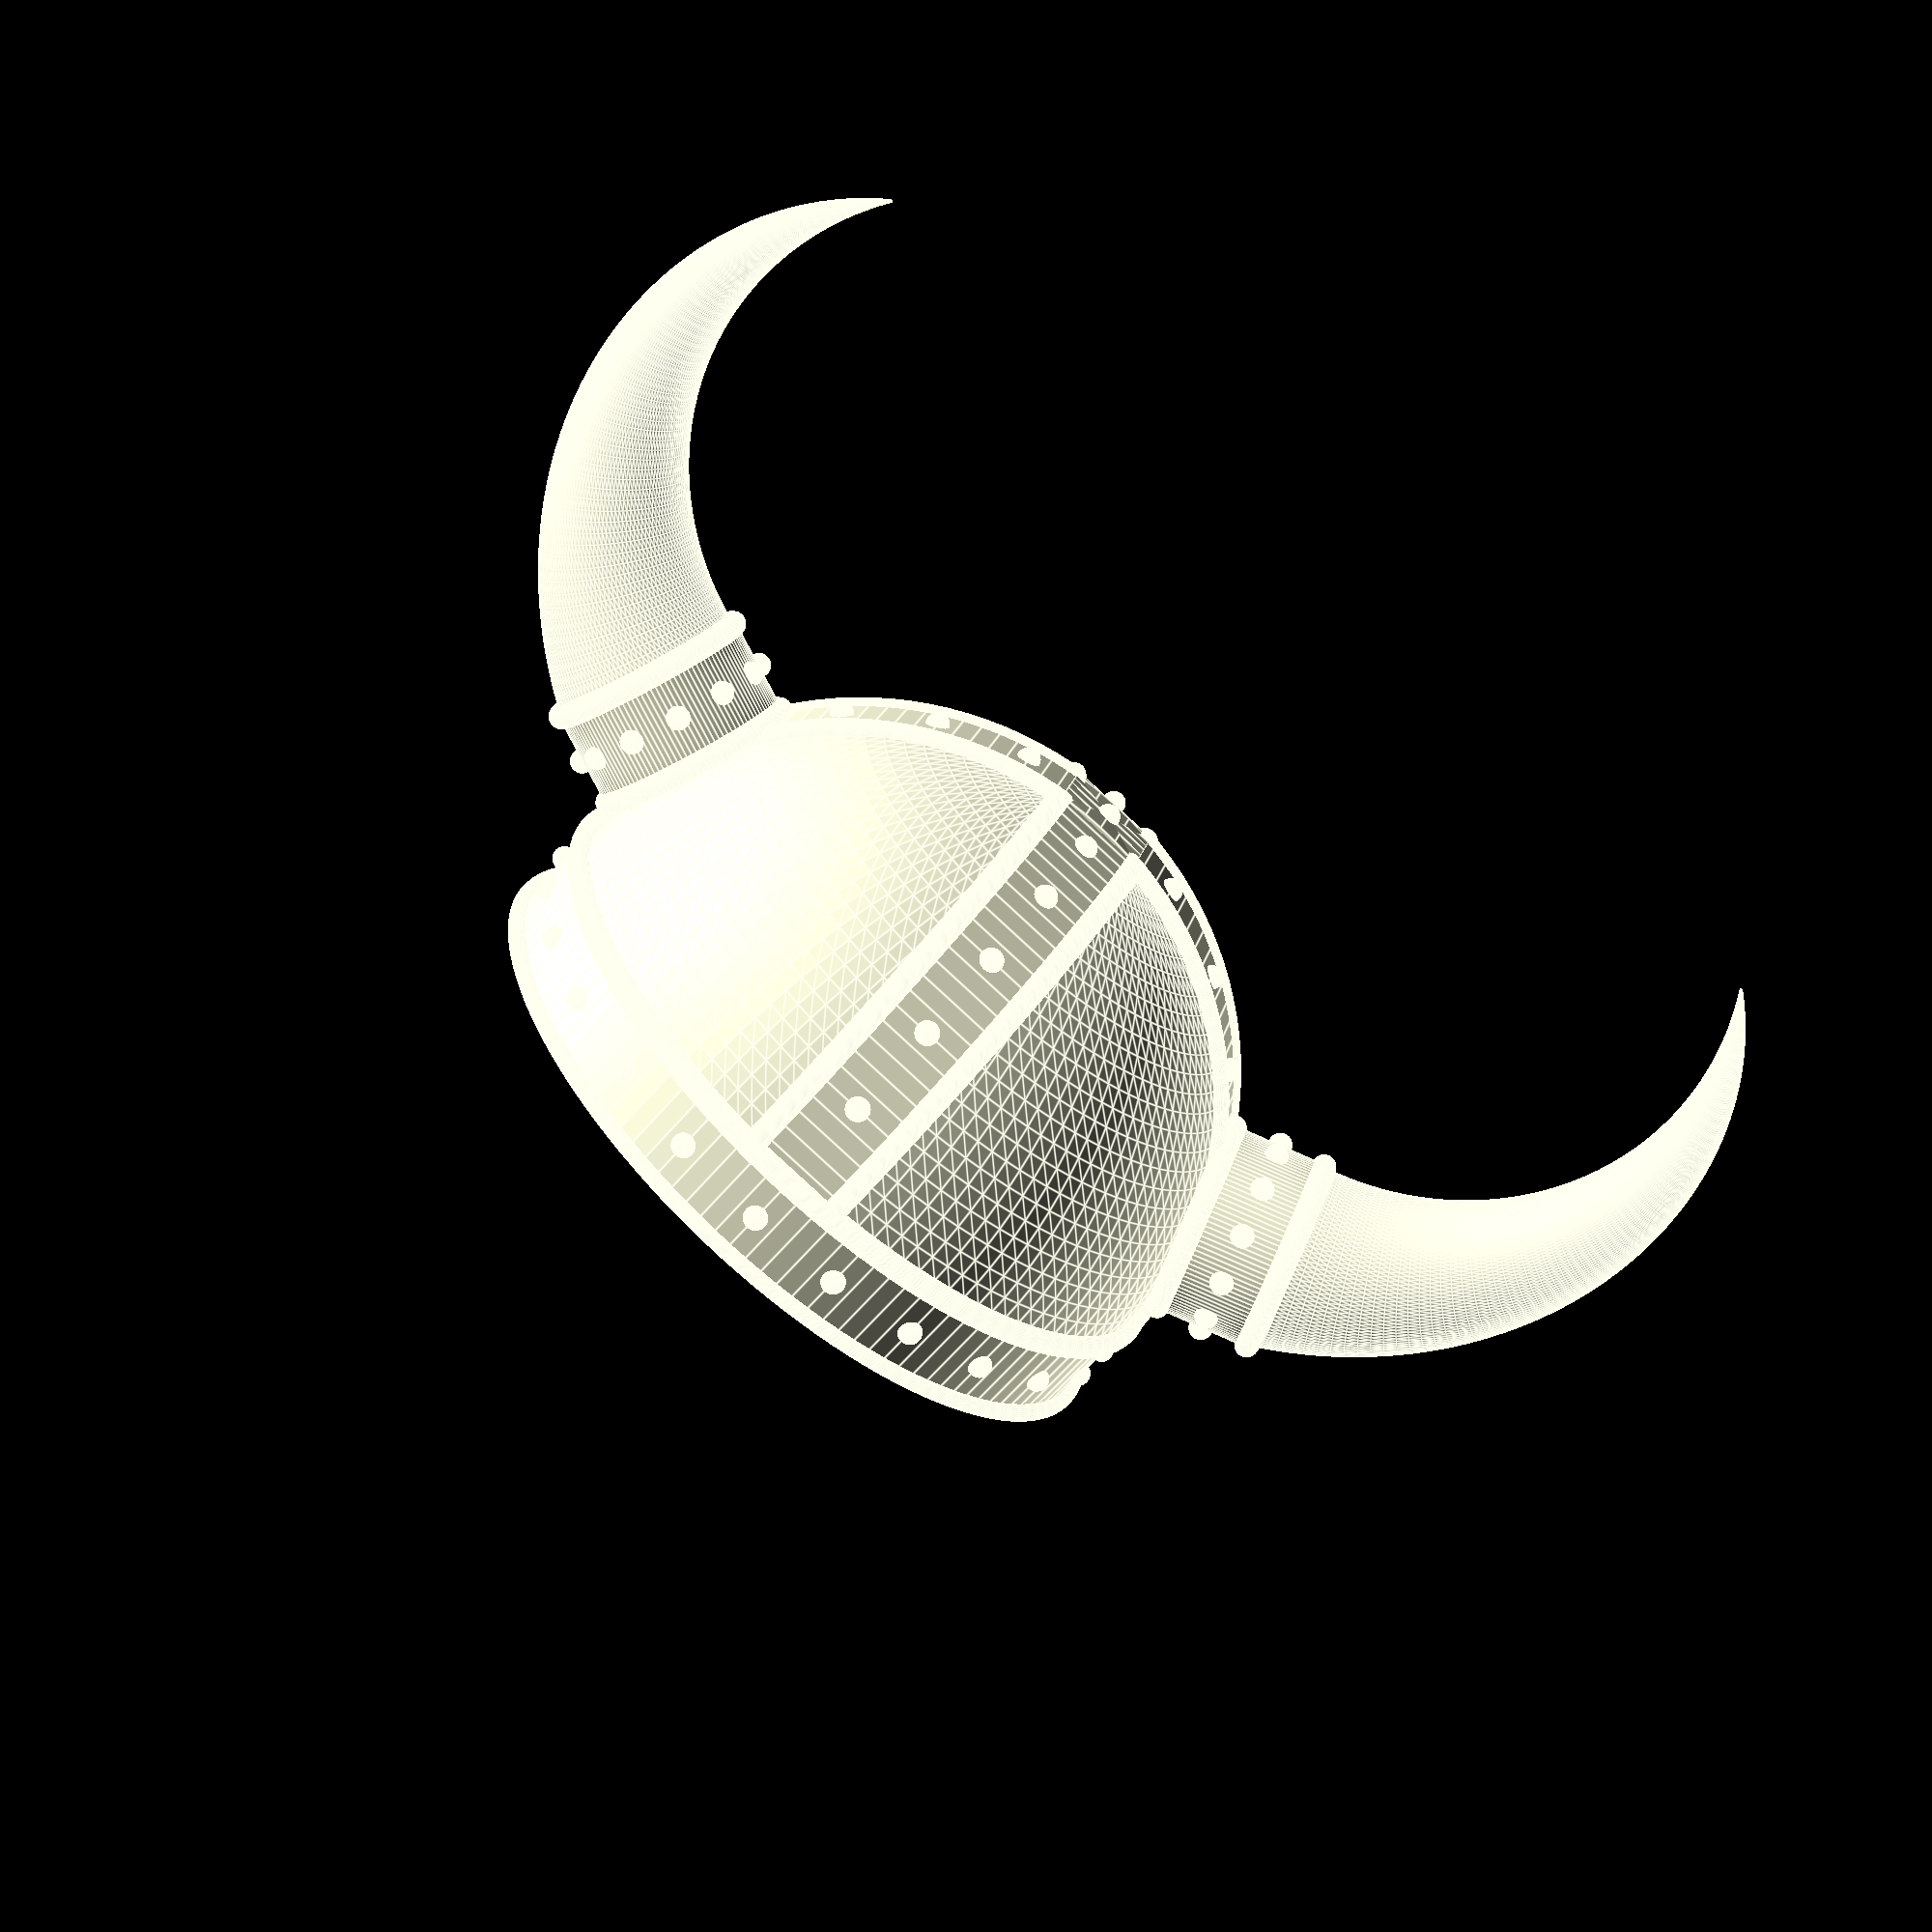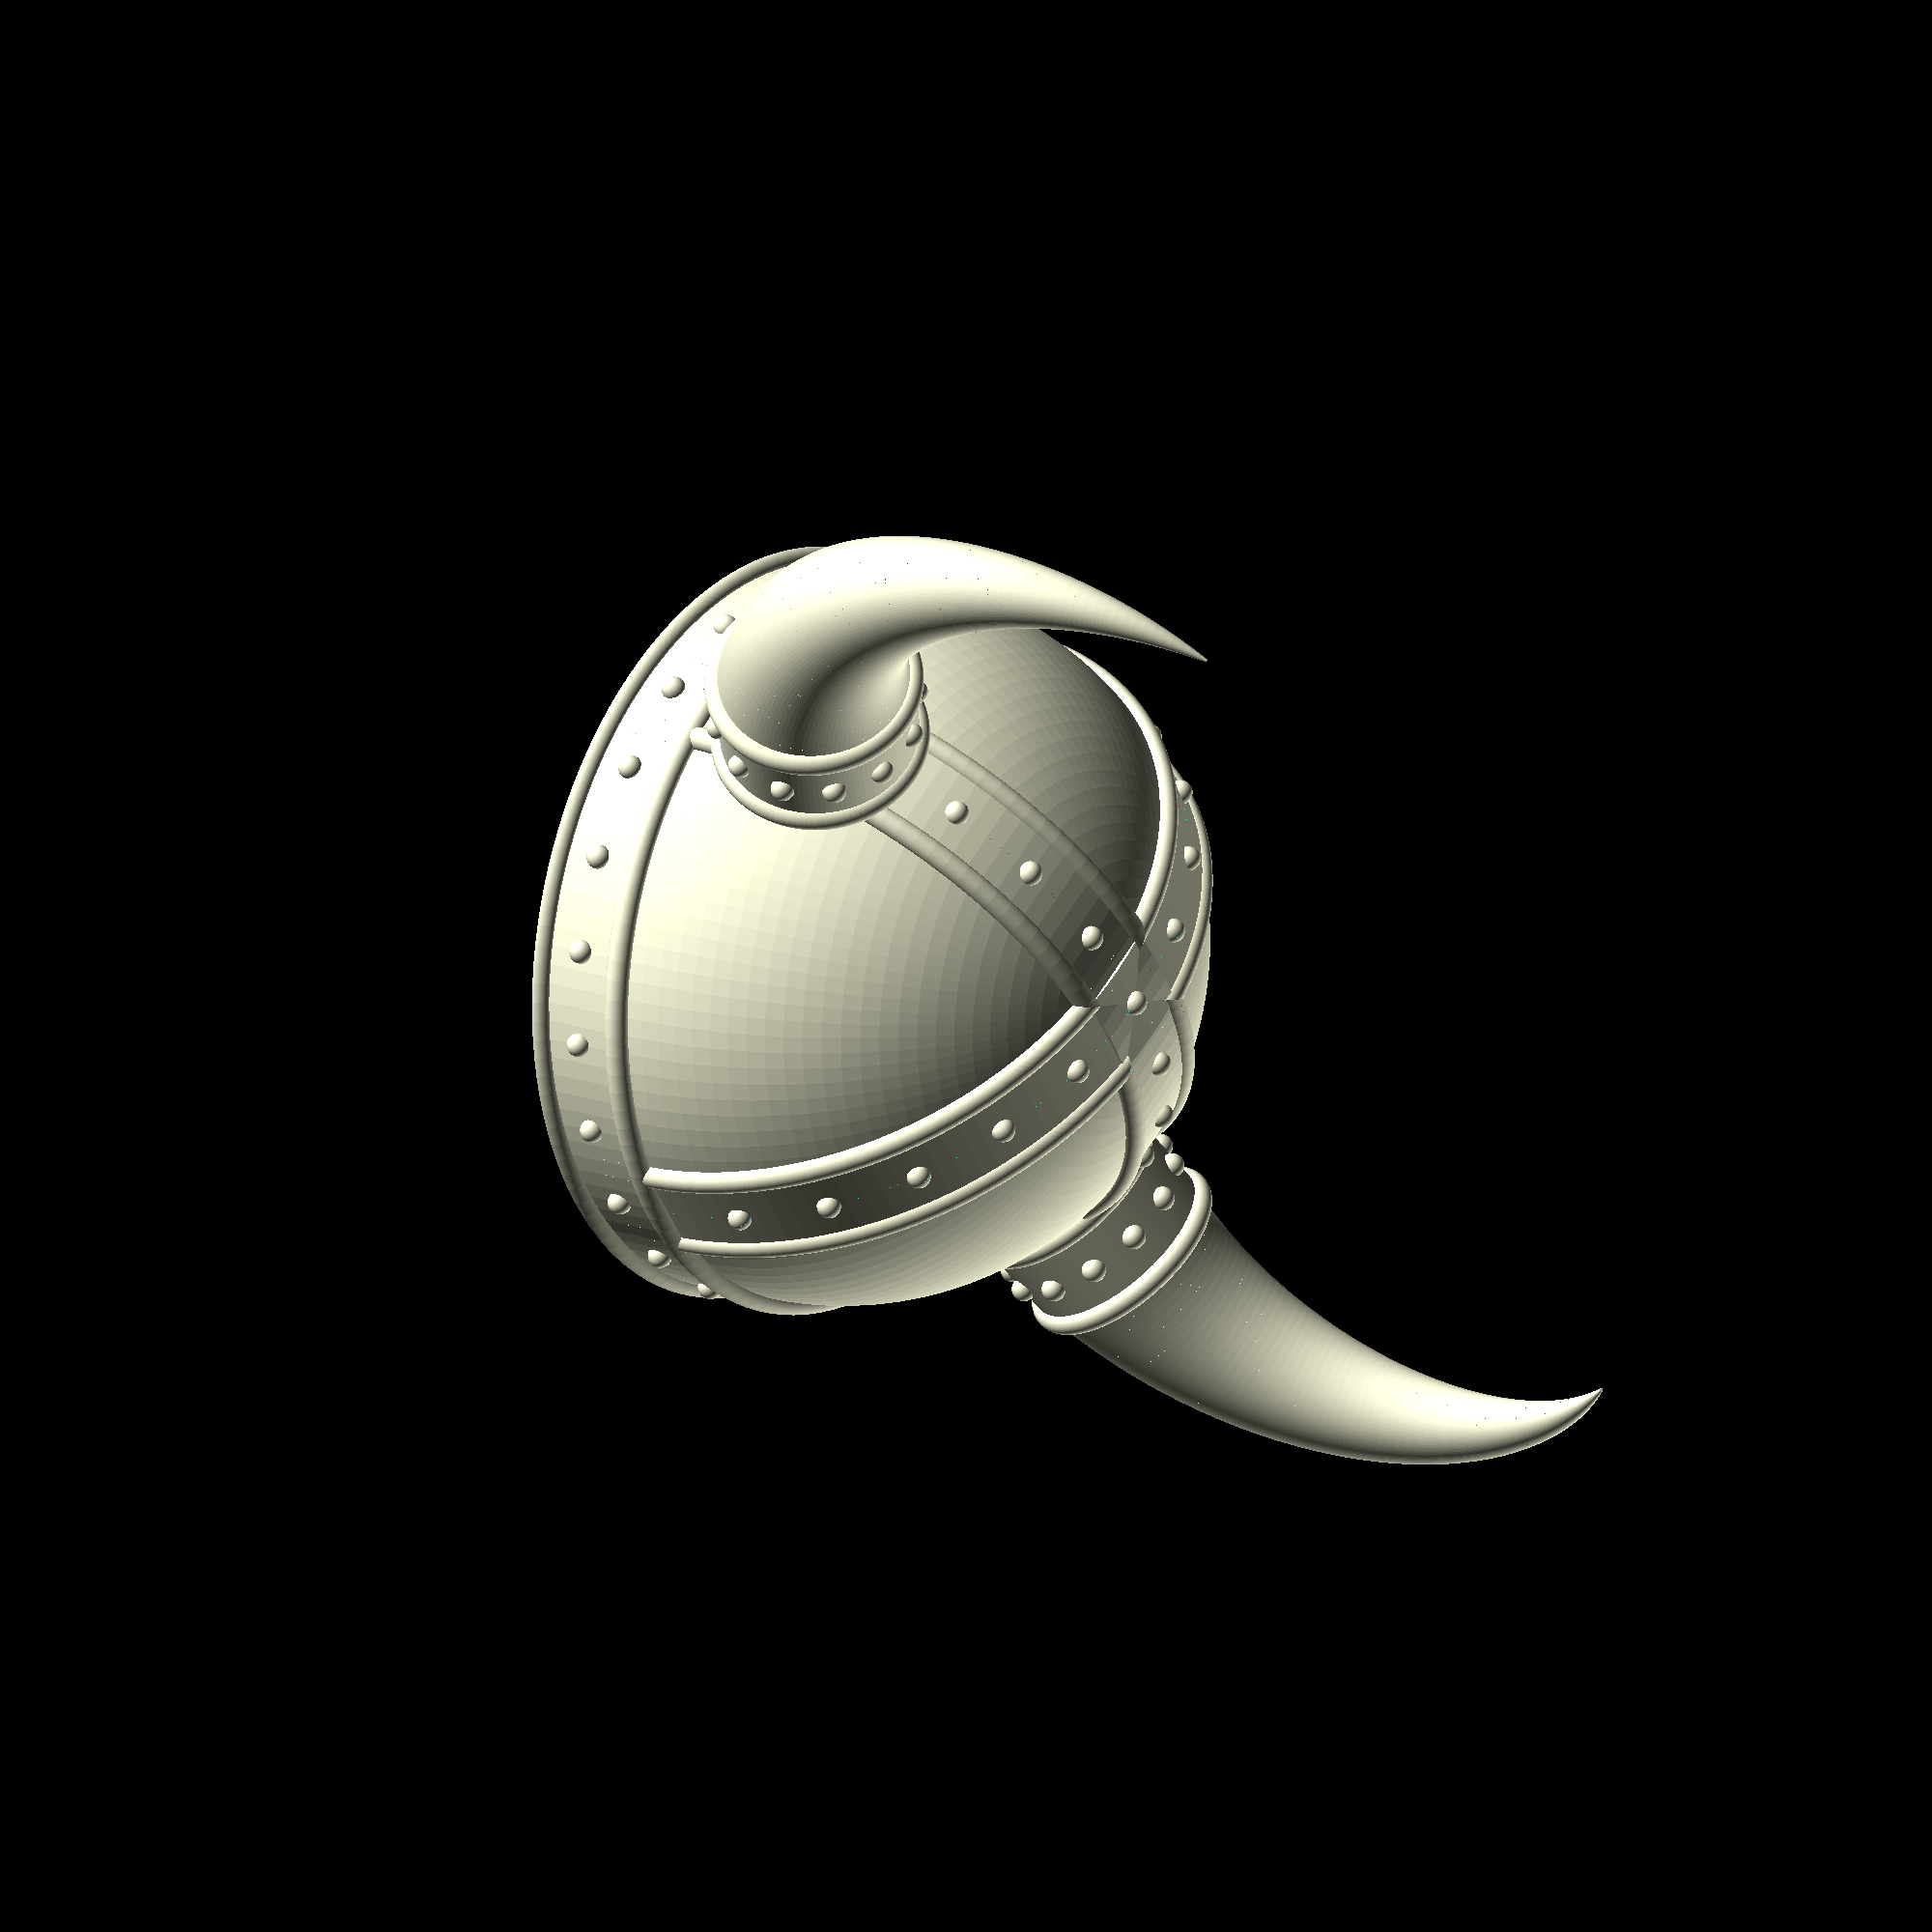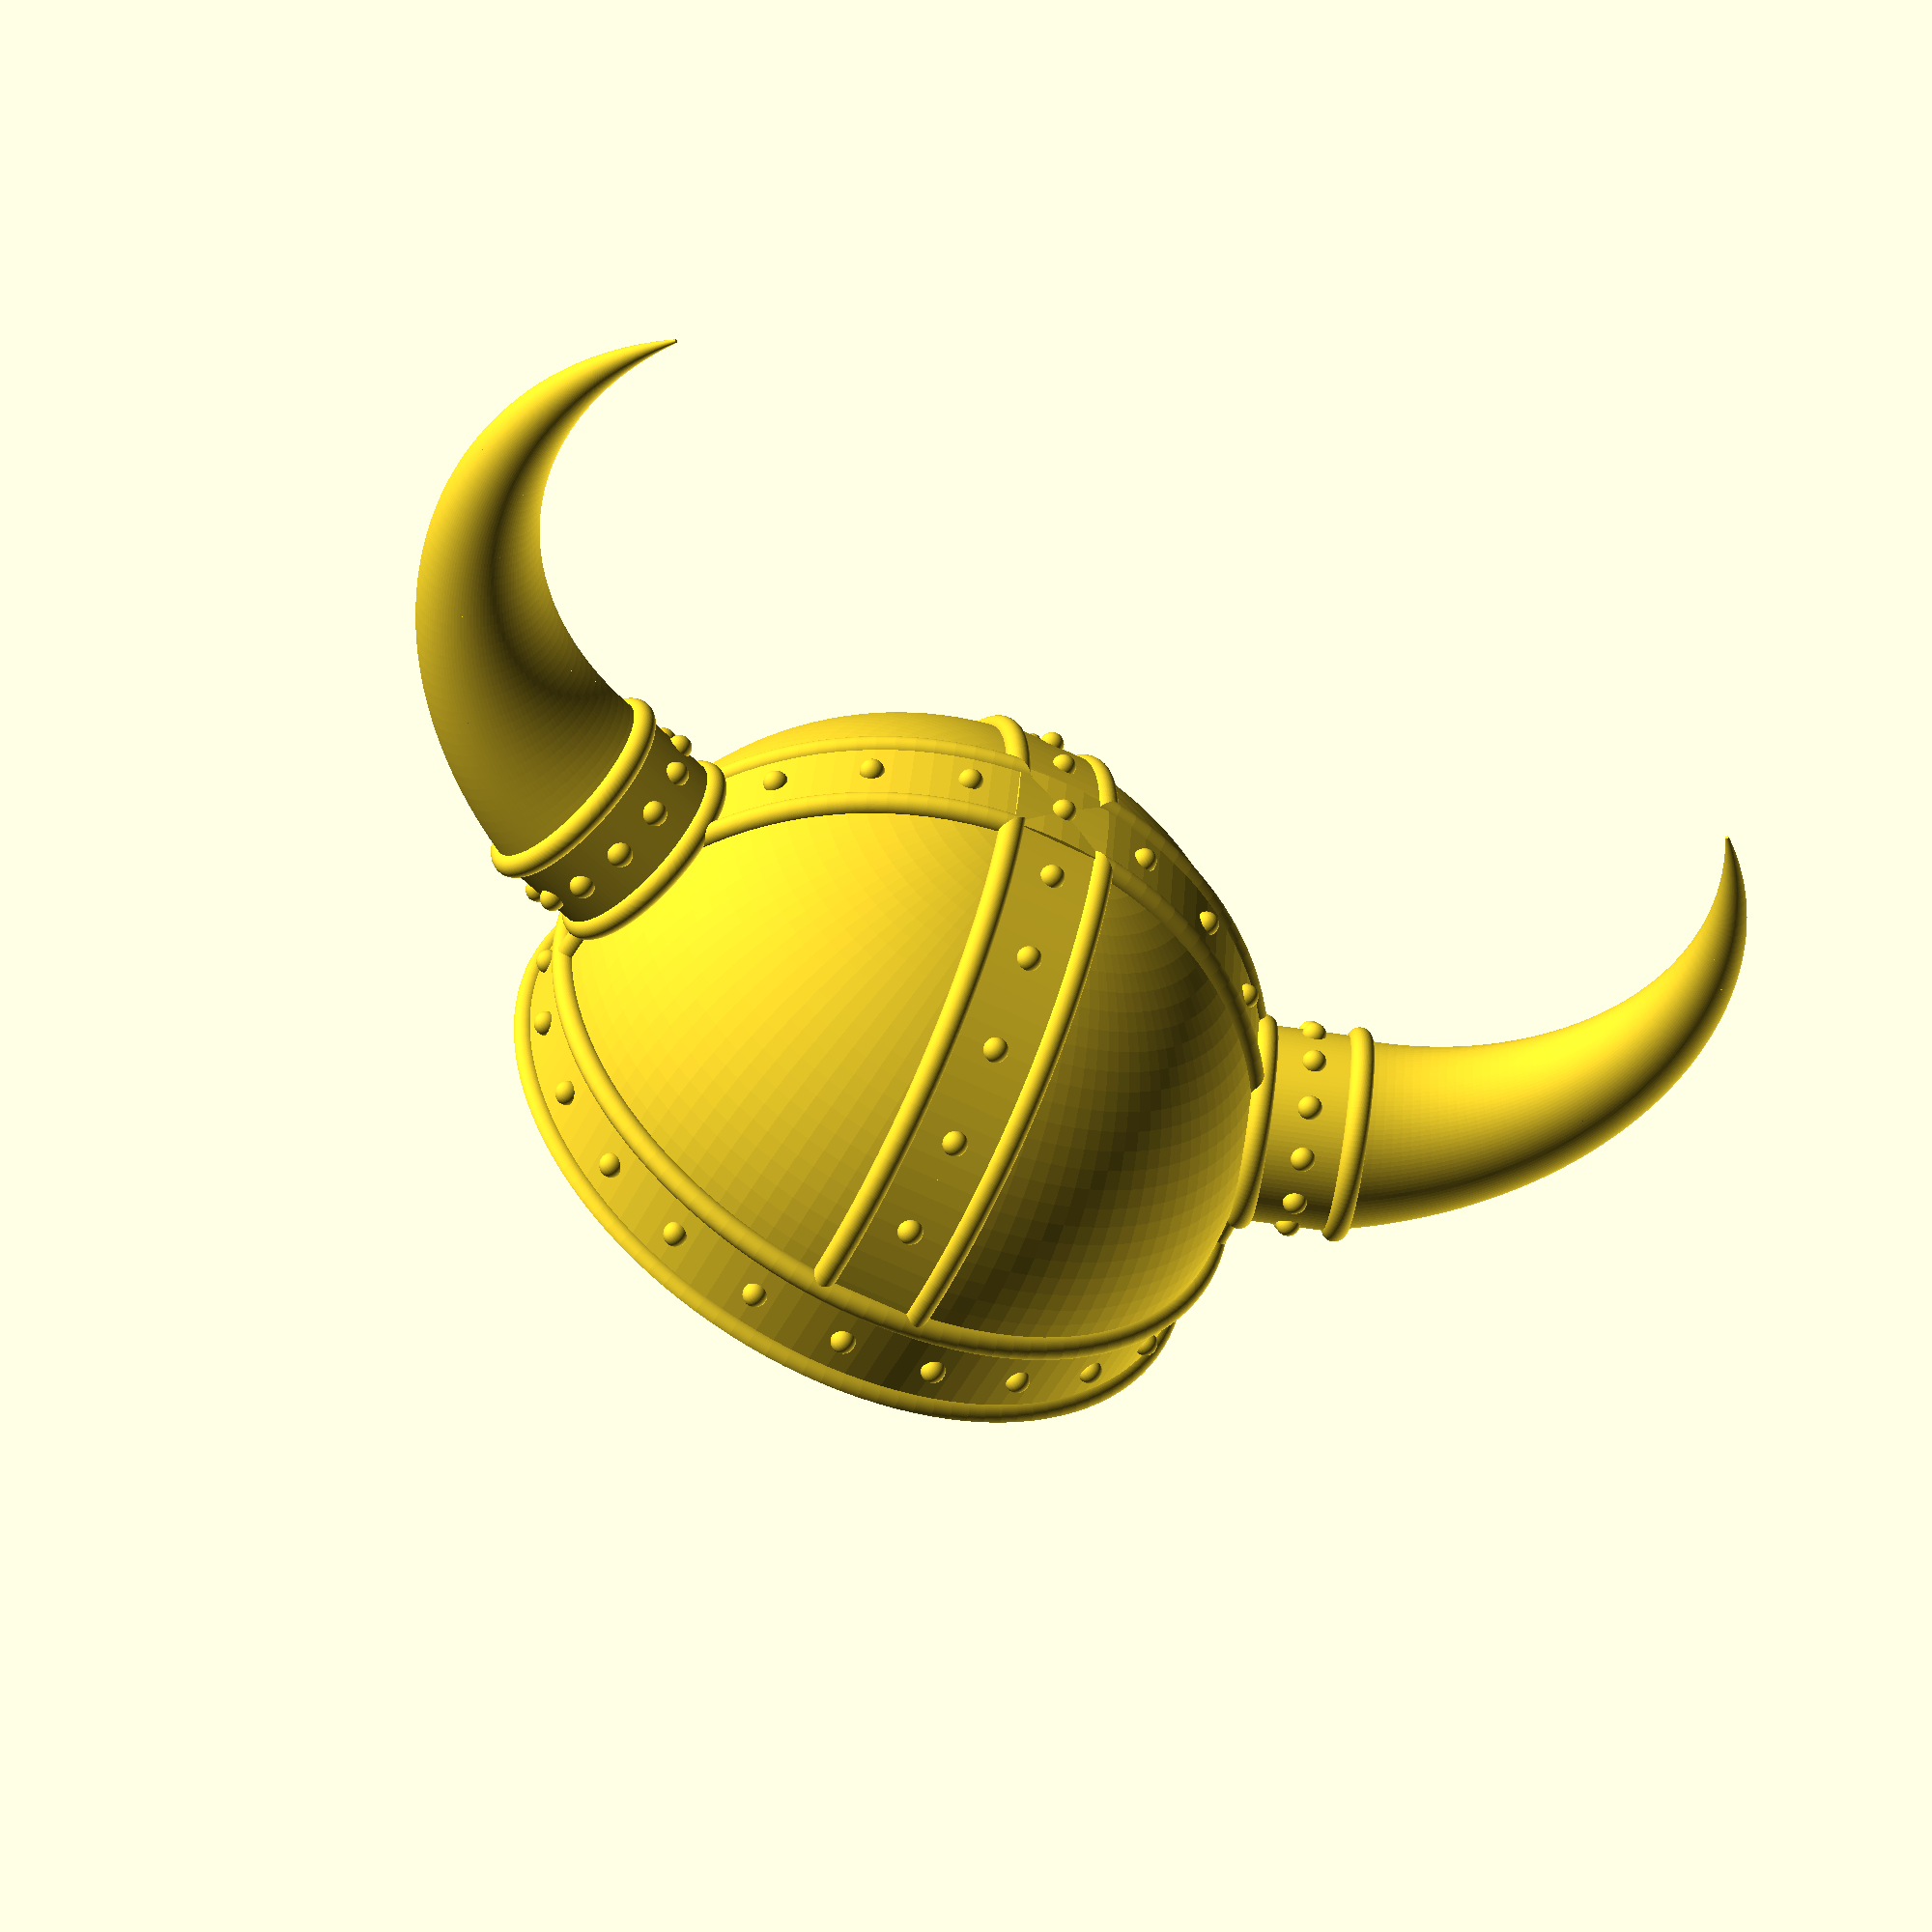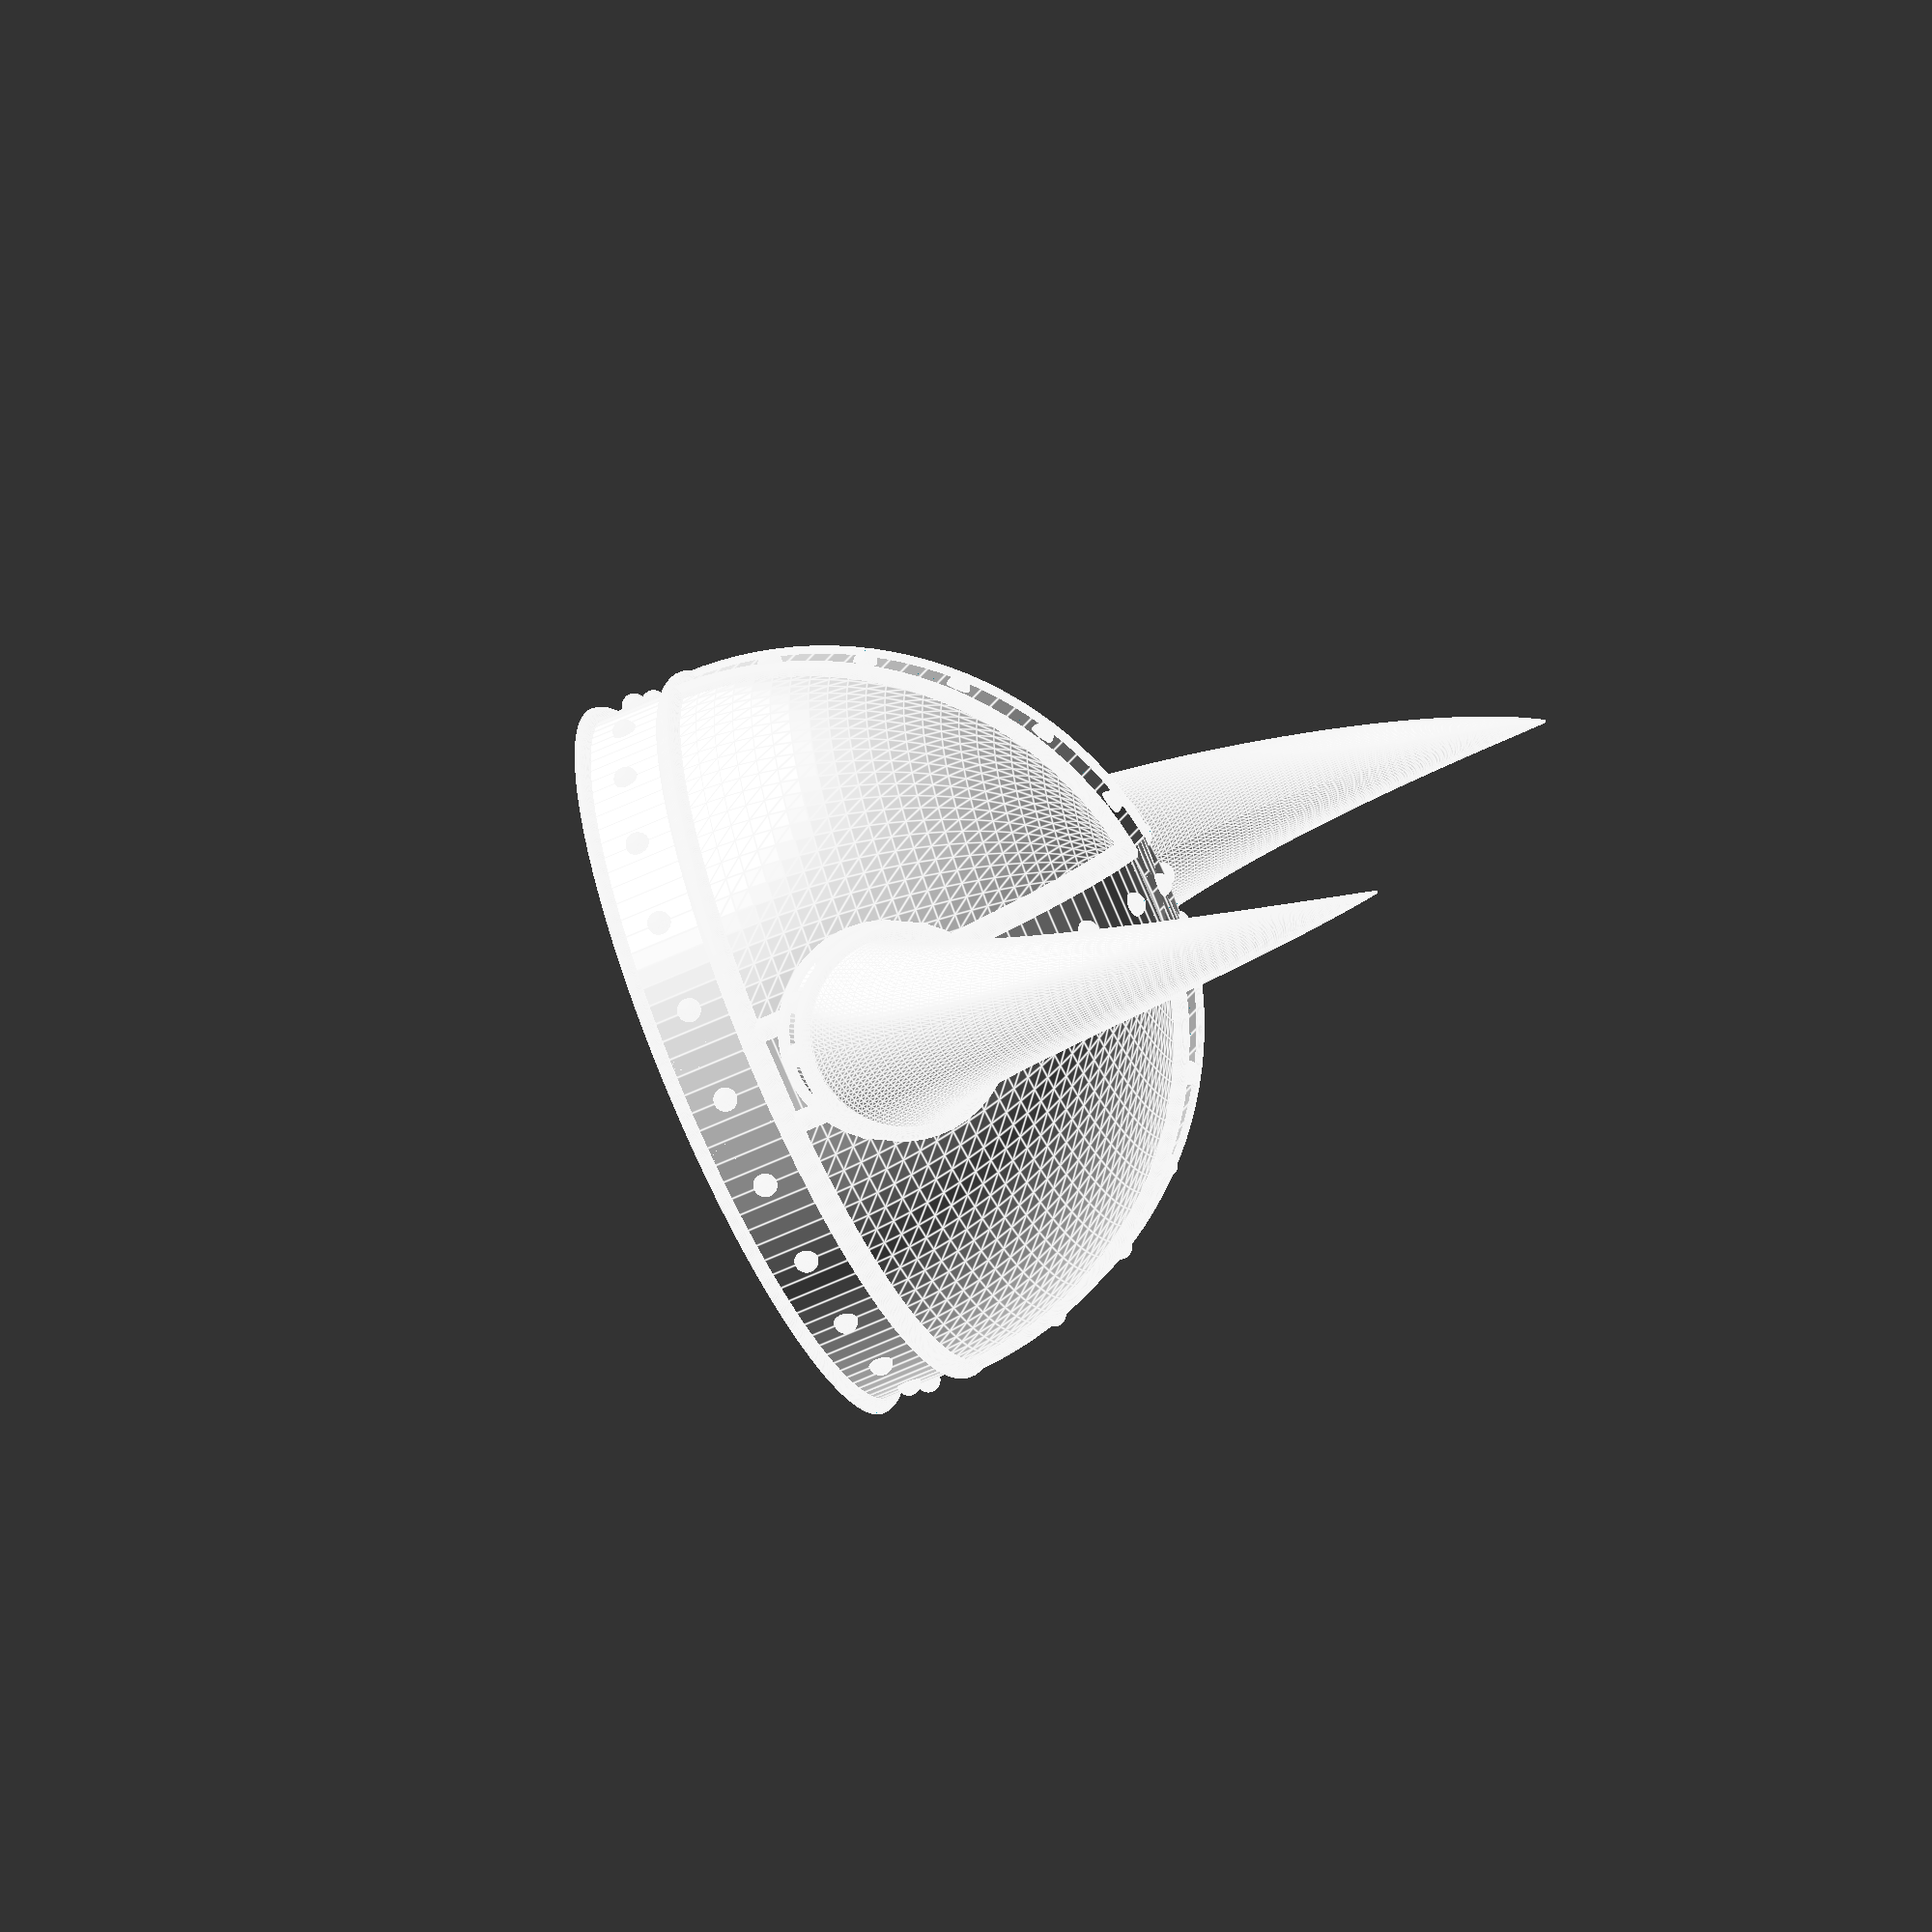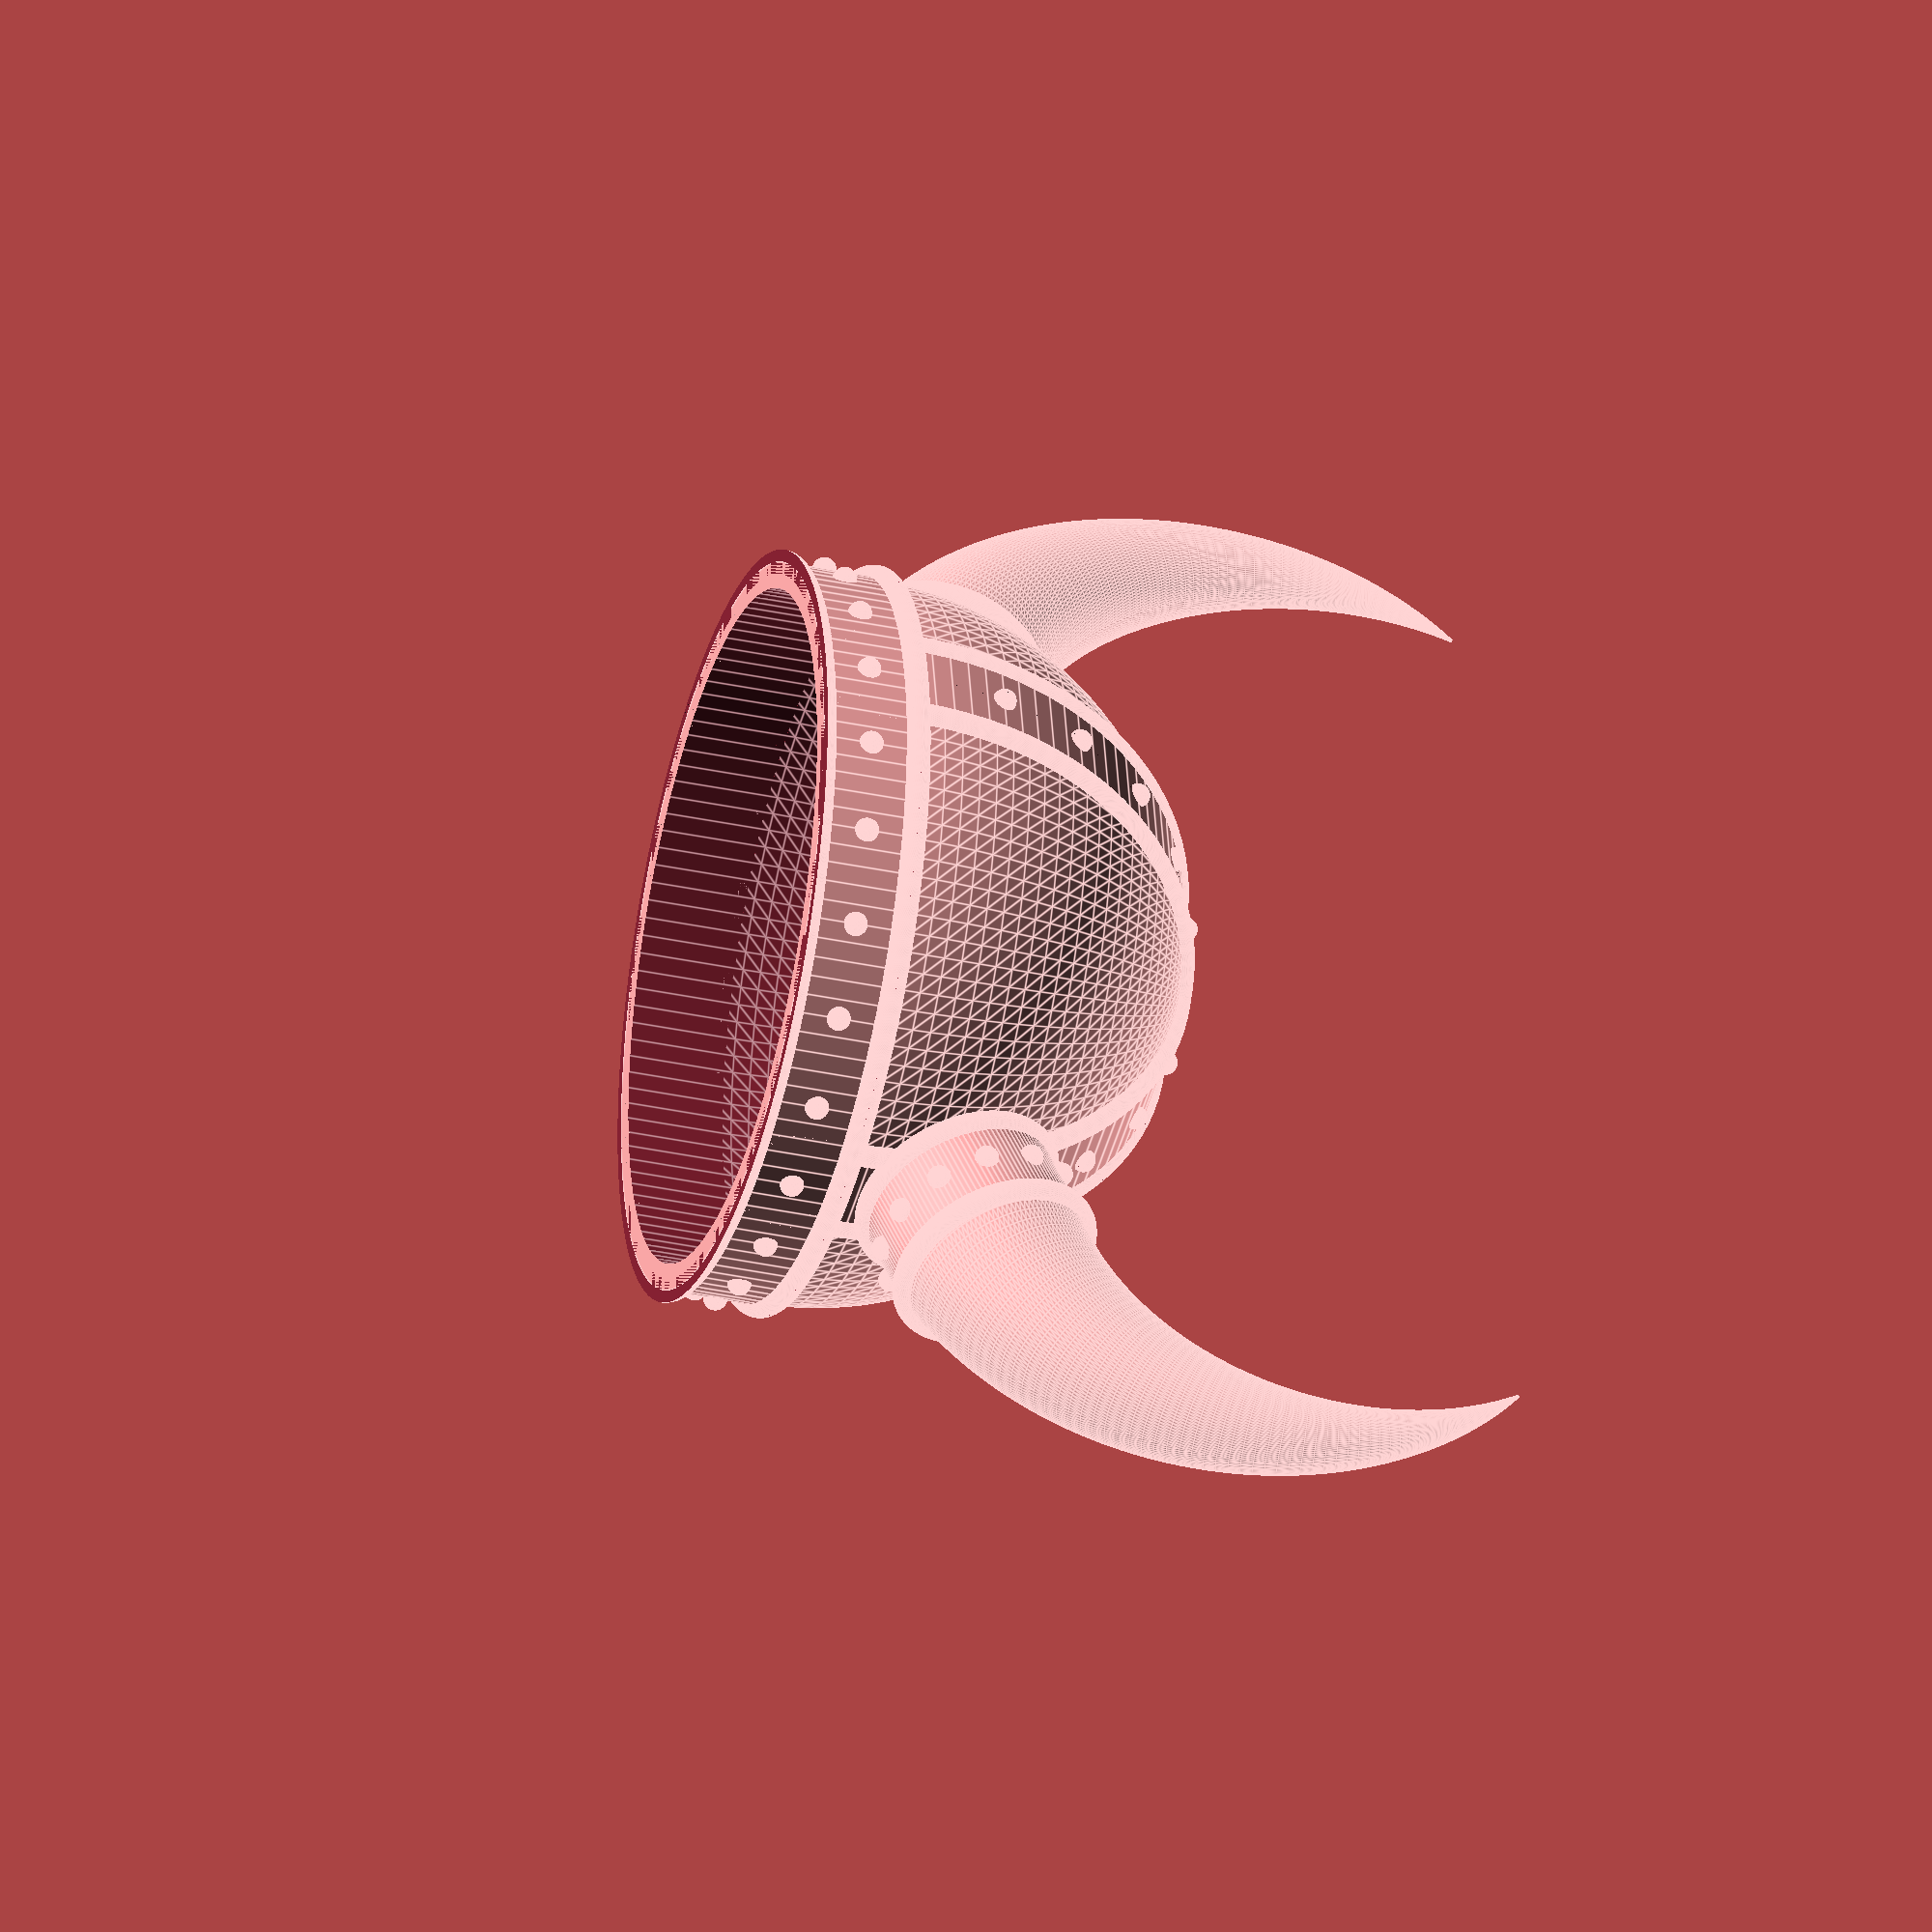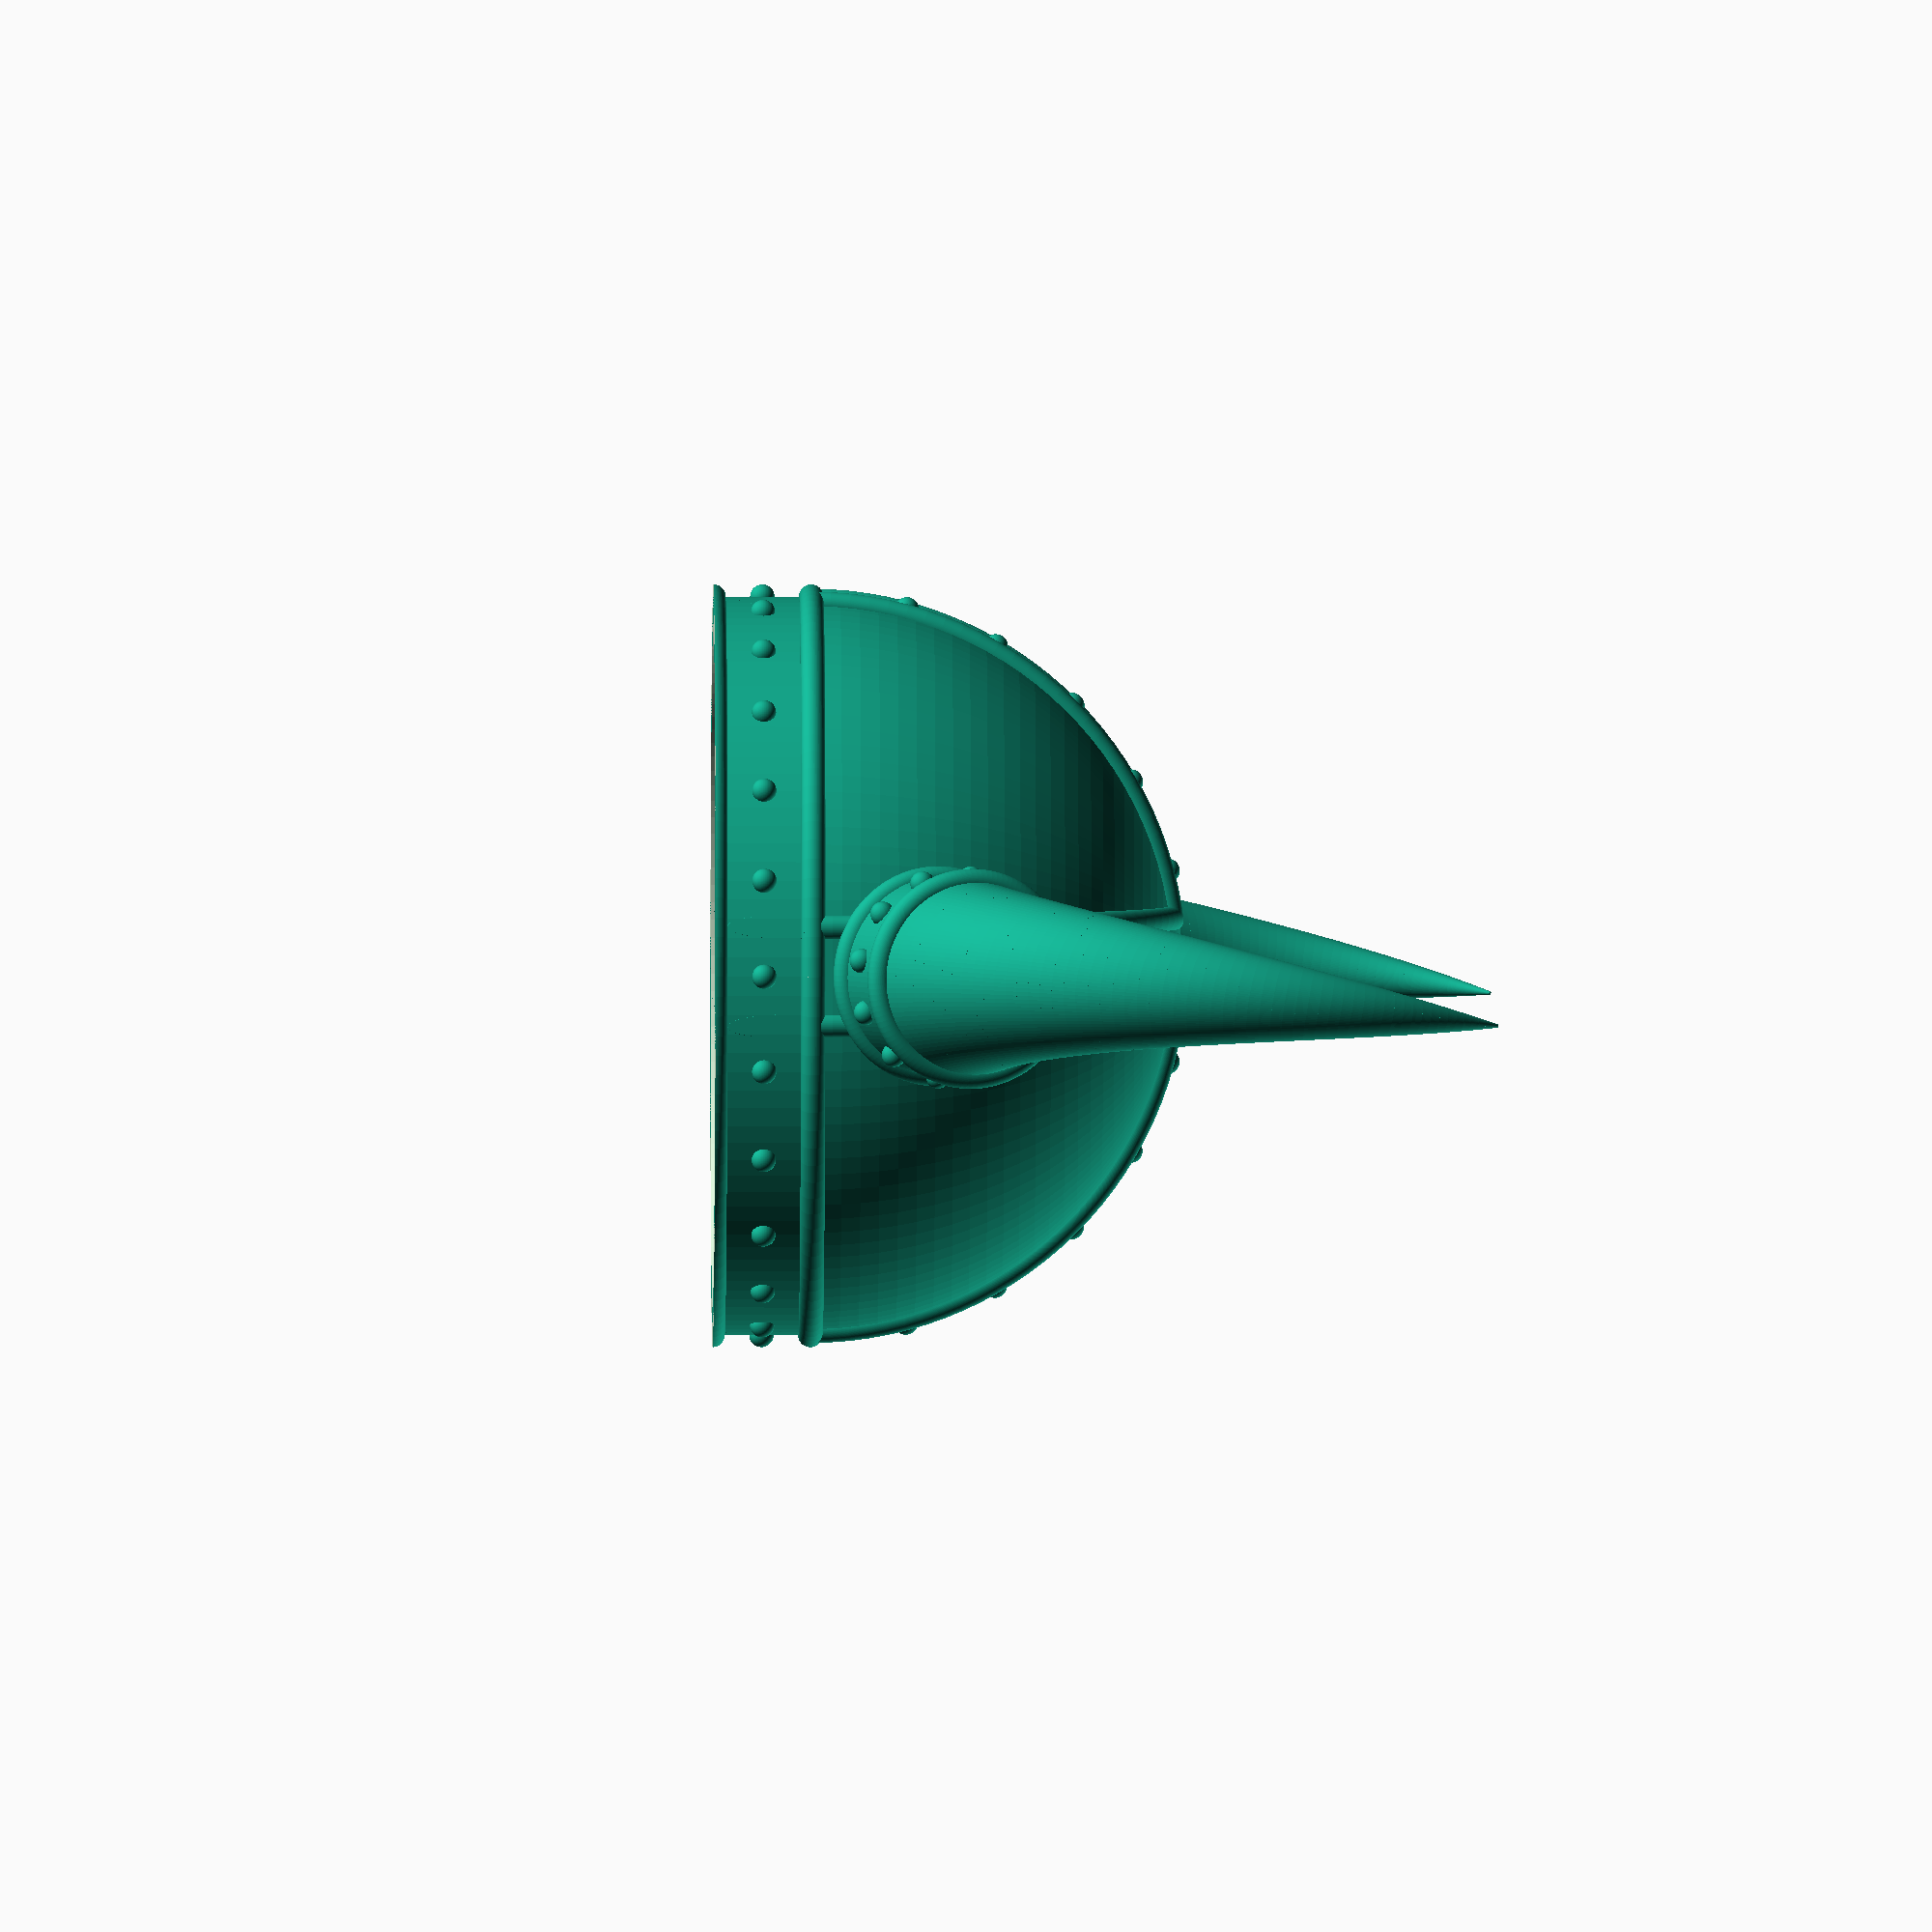
<openscad>
//Built-in constant that controlls the number of polygons
$fn=120;
//Diameter of the bowl part of the helmet
helmetD=60;
helmetR=helmetD/2;
//Width of the bands on the top of the helmet, around the base, and around the horns.
bandWidth=8;
//How far the bands raise from the surface
bandThickness=.2;
//Radius of the bumps along the bands
rivetSize = 1;
//Radius of the lips on the sides of the bands
bandBorderSize = 1;

//The horns follow a spiral shape. This controls the starting radius.
hornCurveMaxRadius = 30;
//This controls the end radius.
hornCurveMinRadius = 25;
//How much of a curve the helmet has. 1 is a full circle
hornCurveAmount = .3;
//Depth of the spiral the horn follows. 0 is a flat spiral
hornCurveHeight = 3;
//Starting thickness of the horn
hornMaxThickness = 8;
//Ending thickness of the horn
hornMinThickness = 0;
//Number of segments that make up the horn
hornCurveStages = 60;
//Position of the horns on the helmet
hornPosition = 20;
//Makes the horns tilt forward or backward
hornAngle = 10;  
//Hollows out the helmet, 
hollow=true;
//Thickness of the helmet, if hollow.
wallThickness = 2;
//cuts off part of bottom band for more build platform contact.
flatBottom=true;
    
/*
sin(a)=opp/hyp
a=asin(opp/hyp)
tan(a)=opp/adj

x^2+y^2=r^2
y^2=r^2-x^2
y=sqrt(r^2-x^2);
*/

difference(){
rotateCopy([0,0,90]){
rotate([90,0,0]){
cylinder(r=helmetR+bandThickness,h=bandWidth,center=true);
}}

translate([0,0,-helmetR])
cube([helmetD+bandThickness*2+1,helmetD+bandThickness*2+1,helmetD],center=true);
if(hollow==true){
        sphere(r=helmetR-wallThickness);
        
    }
}

for(i=[(360/24):360/24:360]){
    rotate(i)
    translate([helmetR+bandThickness,0,-bandWidth/2])
    sphere(r=rivetSize);
}


//rivets on top
rotateCopy([0,0,90])
for(i=[(360/24):360/24:180-360/24]){
    rotate([i,0,0])
    translate([0,helmetR+bandThickness,0])
    sphere(r=rivetSize);
}


//top band
rotate_extrude()
translate([helmetR+bandThickness,0,0])
rotate([0,0,90])
circle(r=bandBorderSize);

//bottom
difference(){
translate([0,0,-bandWidth]){
rotate_extrude()
translate([helmetR+bandThickness,0,0])
rotate([0,0,90])
circle(r=bandBorderSize);}

if(flatBottom==true){
translate([0,0,-helmetR-bandBorderSize-bandWidth])
cube([helmetD+4*bandBorderSize,helmetD+4*bandBorderSize,helmetD+2*bandBorderSize],center=true);
}

}



//middle part of band
difference(){
    translate([0,0,-bandWidth])
    cylinder(r=helmetR+bandThickness,h=bandWidth);

    if(hollow==true){
        translate([0,0,-bandWidth-1])
        cylinder(r=helmetR-wallThickness,h=bandWidth+2);
        
        
    }


}

mirrorCopy([0,1,0])
mirrorCopy([1,0,0]){

//the corner where the edges of the bands meet
difference(){
    intersection(){
        translate([bandWidth/2,0,0])
        rotate([90,0,90])
        band();
        
        translate([0,bandWidth/2,0])
        rotate([90,0,0])
        band();
        
        
    }
      //cuts off bottom
        translate([0,0,-helmetD])
        cube([helmetD*2,helmetD*2,helmetD*2],center=true);
}
difference(){
union(){
mirror([1,0,0])
rotate(90)
bandPart();
bandPart();
}
if(hollow==true){
        sphere(r=helmetR-wallThickness);
        
    }
}
}

module bandPart(){
    difference(){
            //puts band in position
            translate([bandWidth/2,0,0])
            rotate([90,0,90])
            band();

            //cuts off side
            translate([0,-helmetD+bandWidth/2,-1])
            cube([helmetD,helmetD,helmetD]);
        
            //cuts off bottom
            translate([0,0,-helmetD])
            cube([helmetD*2,helmetD*2,helmetD*2],center=true);
    }
}



module band(){
rotate_extrude()
translate([sqrt(pow(helmetR,2)-pow(bandWidth/2,2)),0,0])
rotate([0,0,90])
circle(r=bandBorderSize);
}


difference(){
sphere(r=helmetR);
translate([0,0,-helmetR/2-1])
cube([helmetD+1,helmetD+1,helmetR+2],center=true);
    if(hollow==true){
        sphere(r=helmetR-wallThickness);
        
    }
}

mirrorCopy([1,0,0])
rotate([-90+hornAngle,hornPosition,0])
rotate([0,0,90])
translate([-hornCurveMaxRadius,sqrt(pow(helmetR,2)-pow(hornMaxThickness/2,2)    )+bandWidth,0])
union(){
horn(
r1 = hornCurveMaxRadius,
r2 = hornCurveMinRadius,
   
rotations = hornCurveAmount,
height = hornCurveHeight,
stages = hornCurveStages,
subR1 = hornMaxThickness,
subR2 = hornMinThickness);


for(i=[360/12:360/12:360]){
    translate([hornCurveMaxRadius,-bandWidth/2,0])
    rotate([0,i,0])
    translate([0,0,hornMaxThickness+bandThickness])
    sphere(r=rivetSize); 
}


//horn coupler band
translate([hornCurveMaxRadius,0,0])
rotate([90,0,0])
cylinder(r=hornMaxThickness+bandThickness,h=bandWidth);

//ring where horn meets helmet
translate([hornCurveMaxRadius,-bandWidth,0])
rotate([90,0,0])
rotate_extrude()
translate([hornMaxThickness,0,0])
circle(r=bandBorderSize);

//ring at base of horn
translate([hornCurveMaxRadius,0,0])
rotate([90,0,0])
rotate_extrude()
translate([hornMaxThickness,0,0])
circle(r=bandBorderSize);

}




module horn(r1 = 30,
r2 = 10,
rotations = .8,
height = 50,
stages = 60,
subR1 = 5,
subR2 = 1){

stepSize = rotations*360/stages;
endDegree = rotations*360 - 1*stepSize;
for(i=[0:stepSize:endDegree]){
    
    
    hull(){
    rotate(i)
    translate([rFromDegree(i),0,zFromDegree(i)])
    disc(r=subRFromDegree(i));
    
    rotate(i+stepSize)
    translate([rFromDegree(i+stepSize),0,zFromDegree(i+stepSize)])
    disc(r=subRFromDegree(i+stepSize));
    }
    
    
}

function rFromDegree(degree)= 
    let(
        totalDegrees = 360*rotations,
        percentOfRotation = degree/totalDegrees,
        displacement = (r1-r2)*percentOfRotation,
        currentR = r1-displacement
    )currentR;
    
function subRFromDegree(degree)= 
    let(
        totalDegrees = 360*rotations,
        percentOfRotation = degree/totalDegrees,
        displacement = (subR1-subR2)*percentOfRotation,
        currentR = subR1-displacement
    )currentR;

function zFromDegree(degree)=
    let(
        totalDegrees = 360*rotations,
        percentOfRotation = degree/totalDegrees,
        currentZ = height*percentOfRotation
    )currentZ;
    
module disc(r=1){
    
    rotate([90,0,0])
    linear_extrude(.0001)
    circle(r=r);  
}
   }

module mirrorCopy(vector){
   children();
    mirror(vector)
    children();
   
} 
module rotateCopy(vector){
    children();
    rotate(vector)
    children();
}
</openscad>
<views>
elev=65.9 azim=13.3 roll=319.1 proj=p view=edges
elev=163.7 azim=54.7 roll=232.1 proj=o view=wireframe
elev=51.7 azim=4.7 roll=333.5 proj=p view=solid
elev=62.1 azim=290.8 roll=295.2 proj=o view=edges
elev=215.0 azim=282.6 roll=286.0 proj=o view=edges
elev=9.0 azim=349.3 roll=269.6 proj=o view=solid
</views>
